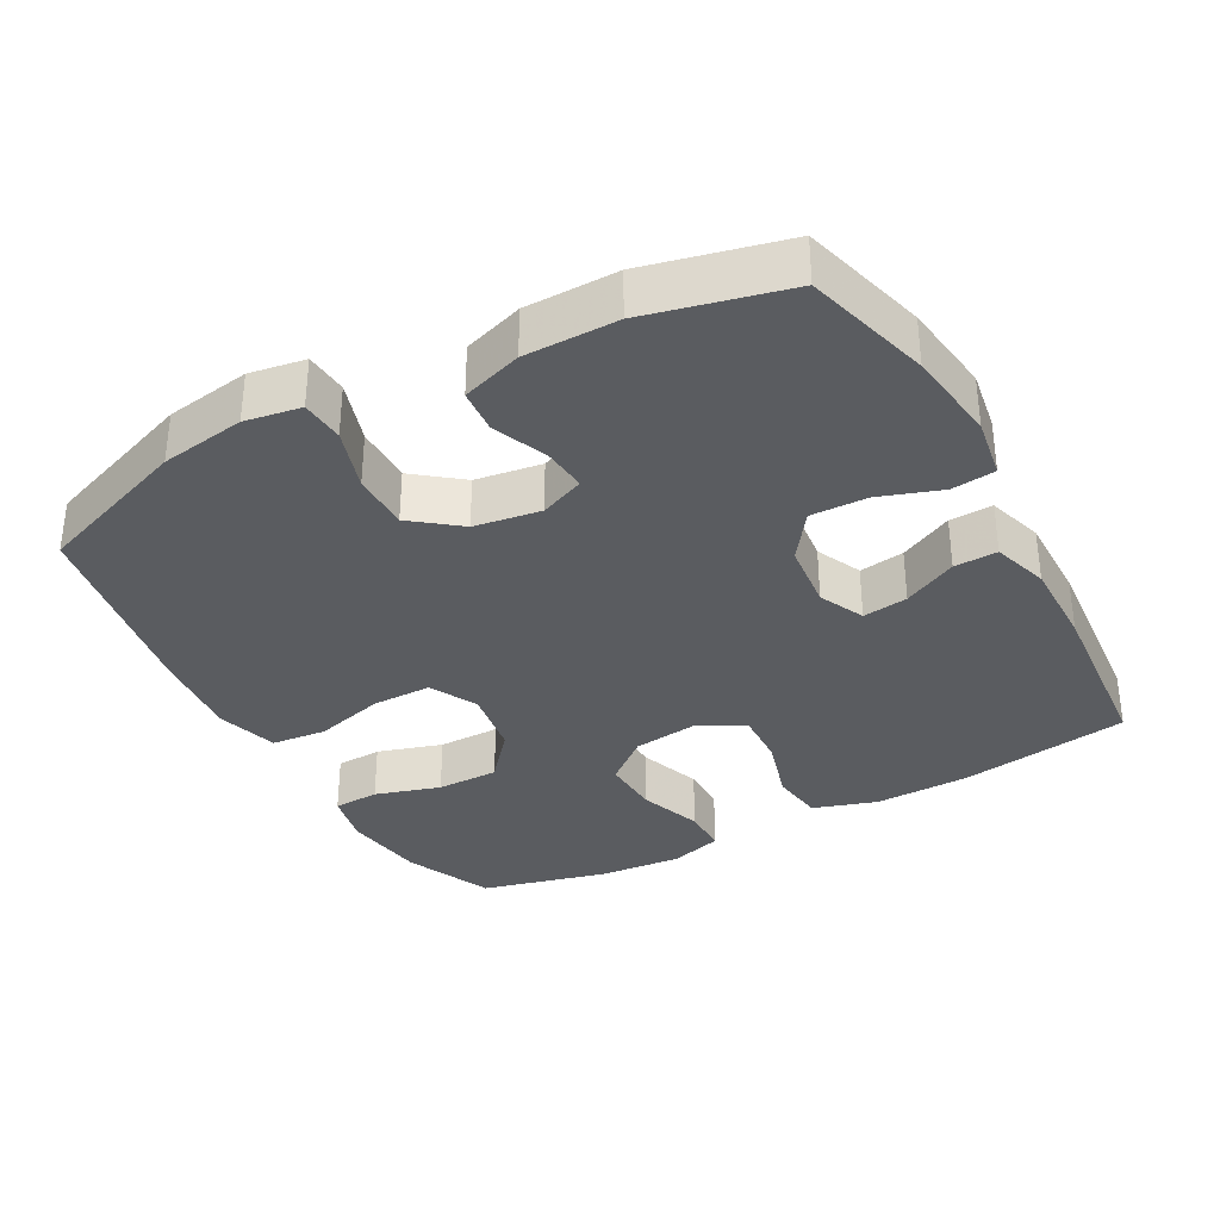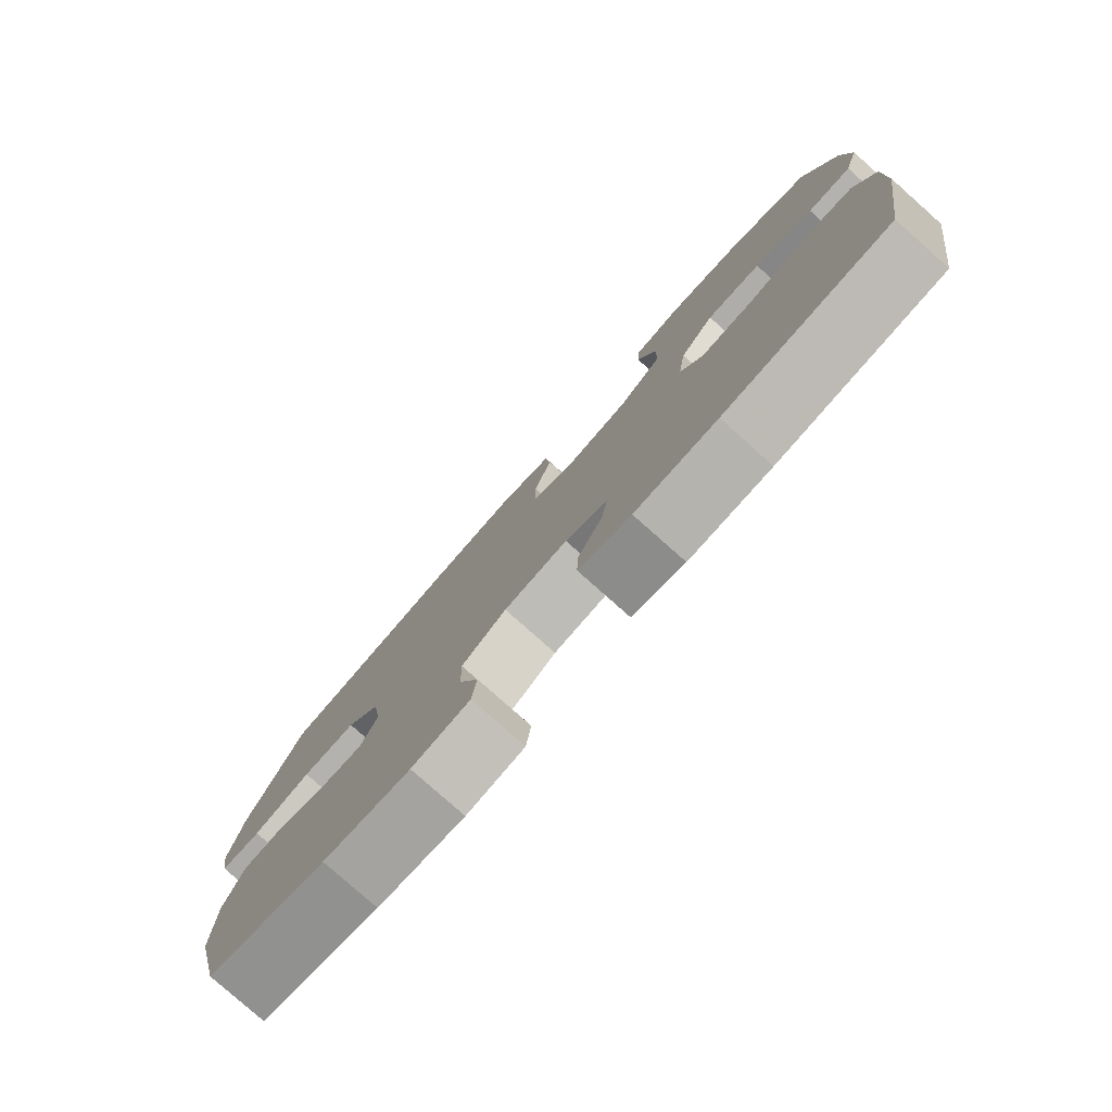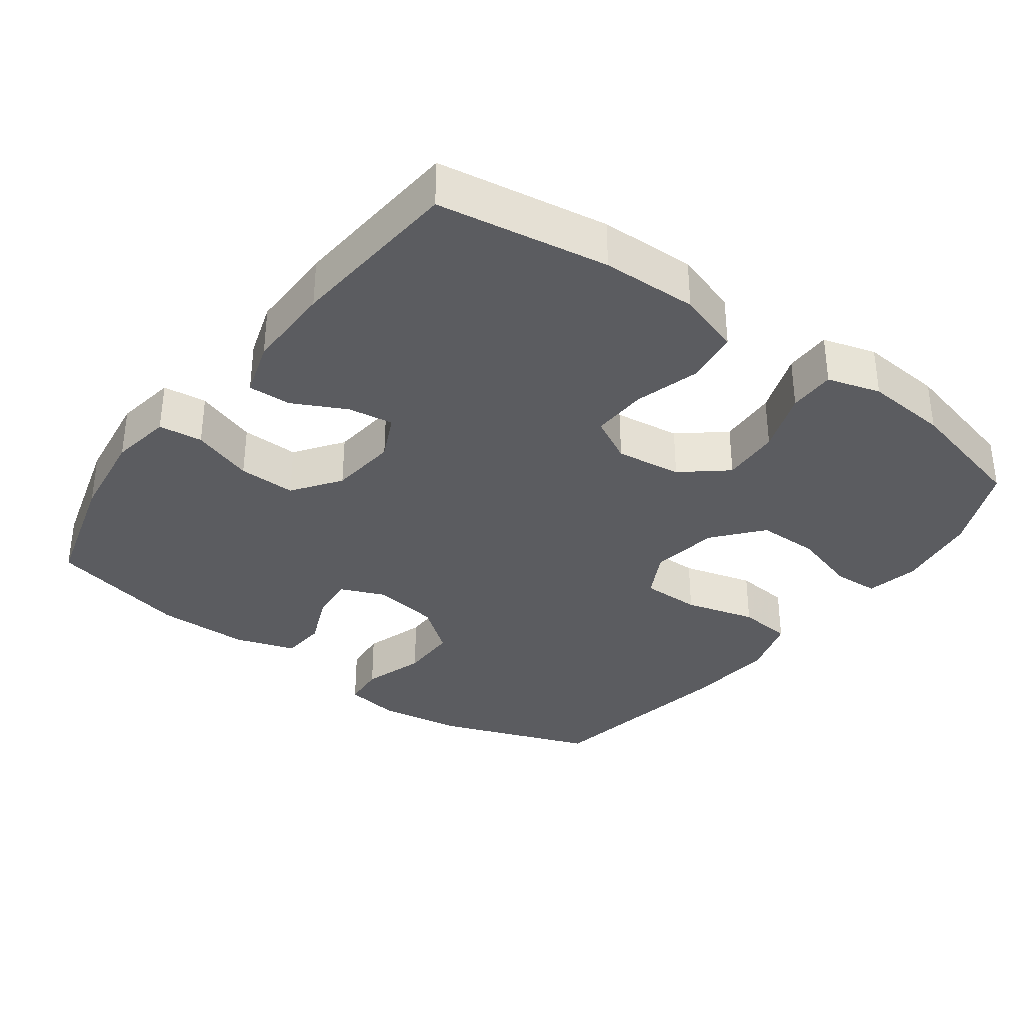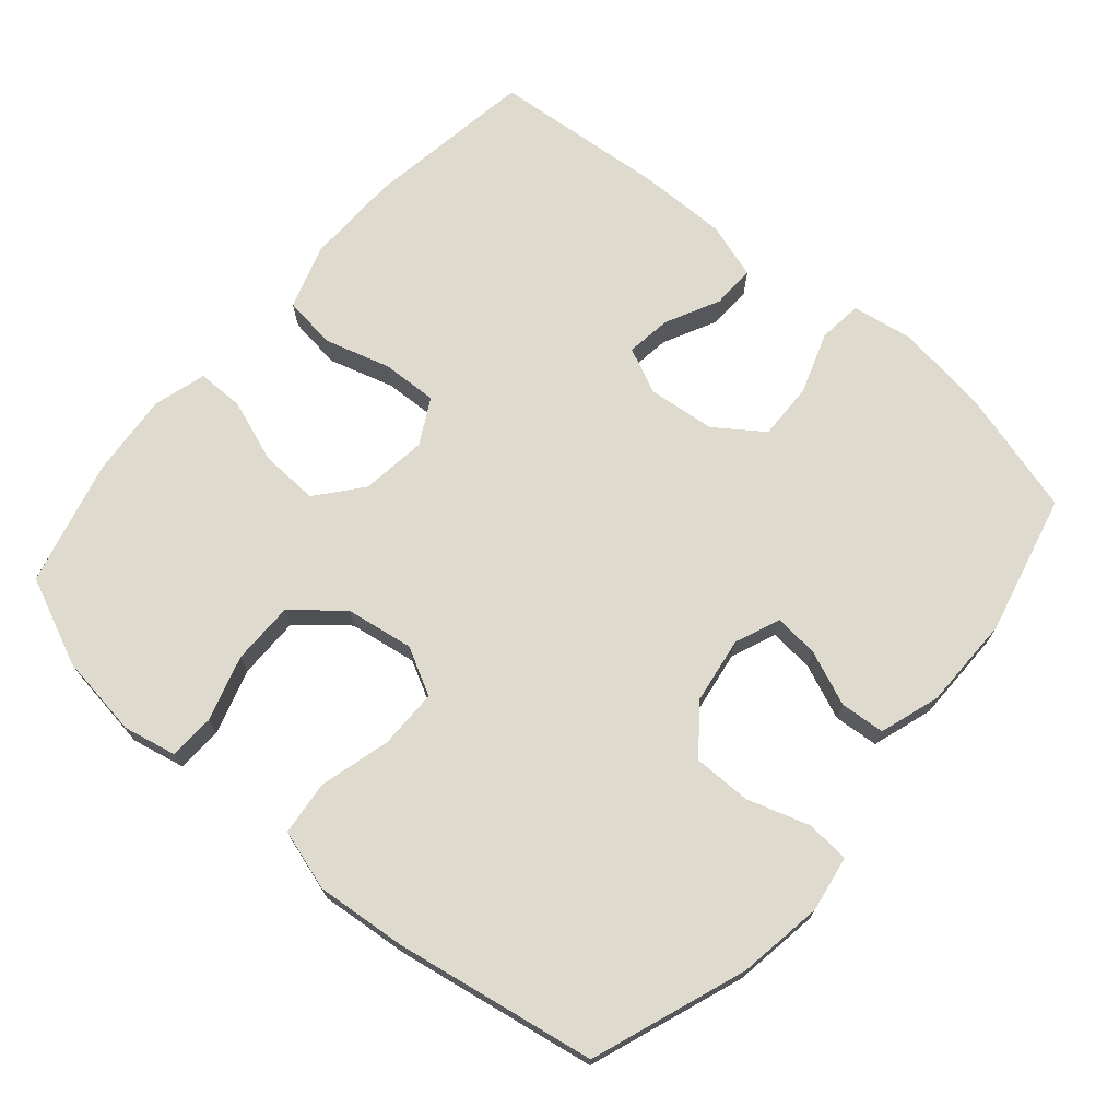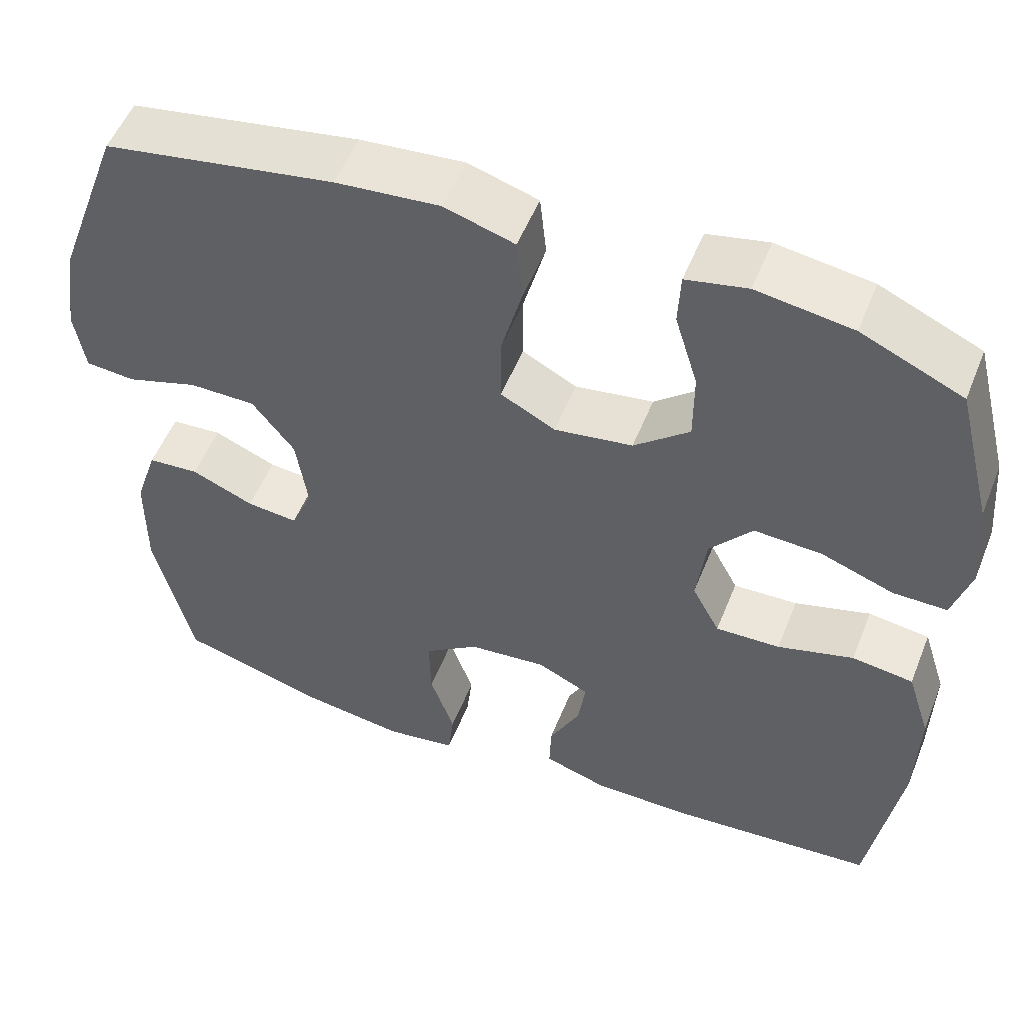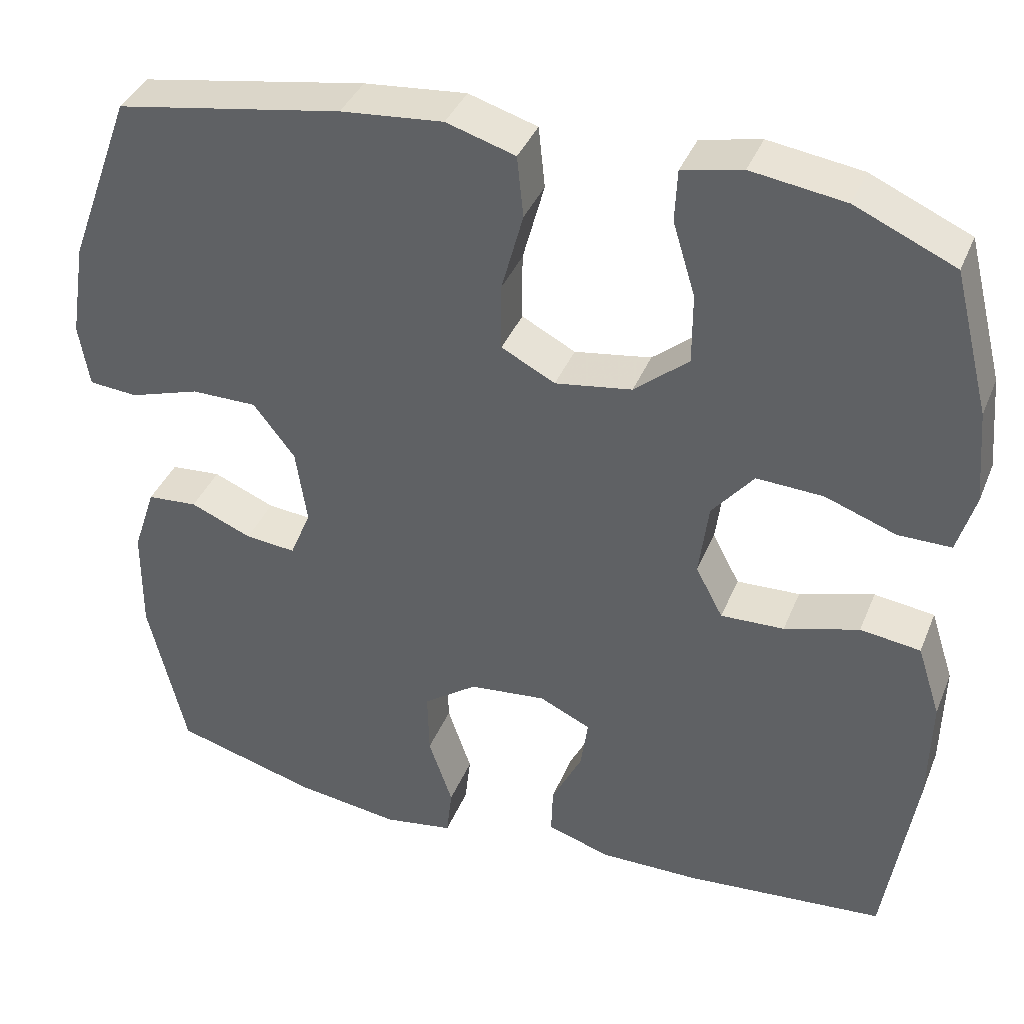
<metadata>
{"format":"obj","ext":"obj","renderer":"f3d","projection":"perspective","resolution":1024,"background":"white","views":[{"elev":-34.1,"azim":118.6,"up":"+Y"},{"elev":-79.8,"azim":-131.6,"up":"+Z"},{"elev":-34.5,"azim":-126.4,"up":"+Y"},{"elev":71.2,"azim":40.5,"up":"+Y"},{"elev":53.3,"azim":-158.4,"up":"+Z"},{"elev":38.2,"azim":-159.3,"up":"+Z"}]}
</metadata>
<code>
v -0.5 0.07 0.5
v -0.376 0.07 0.555
v -0.259 0.07 0.572
v -0.184 0.07 0.556
v -0.181 0.07 0.491
v -0.209 0.07 0.399
v -0.209 0.07 0.311
v -0.141 0.07 0.254
v -0.045 0.07 0.239
v 0.022 0.07 0.274
v 0.022 0.07 0.358
v -0.005 0.07 0.458
v 0.003 0.07 0.535
v 0.089 0.07 0.561
v 0.217 0.07 0.549
v 0.5 0.07 0.5
v 0.58 0.07 0.282
v 0.599 0.07 0.162
v 0.586 0.07 0.083
v 0.525 0.07 0.078
v 0.437 0.07 0.106
v 0.355 0.07 0.106
v 0.303 0.07 0.039
v 0.289 0.07 -0.055
v 0.315 0.07 -0.118
v 0.378 0.07 -0.112
v 0.455 0.07 -0.08
v 0.518 0.07 -0.085
v 0.546 0.07 -0.17
v 0.547 0.07 -0.301
v 0.5 0.07 -0.5
v 0.322 0.07 -0.55
v 0.192 0.07 -0.568
v 0.105 0.07 -0.554
v 0.098 0.07 -0.492
v 0.128 0.07 -0.405
v 0.13 0.07 -0.324
v 0.063 0.07 -0.276
v -0.033 0.07 -0.266
v -0.097 0.07 -0.296
v -0.088 0.07 -0.36
v -0.05 0.07 -0.436
v -0.048 0.07 -0.497
v -0.127 0.07 -0.522
v -0.251 0.07 -0.521
v -0.5 0.07 -0.5
v -0.538 0.07 -0.259
v -0.541 0.07 -0.124
v -0.512 0.07 -0.034
v -0.437 0.07 -0.024
v -0.344 0.07 -0.051
v -0.265 0.07 -0.054
v -0.231 0.07 0.01
v -0.243 0.07 0.103
v -0.295 0.07 0.166
v -0.378 0.07 0.162
v -0.467 0.07 0.13
v -0.533 0.07 0.13
v -0.555 0.07 0.205
v -0.545 0.07 0.322
v -0.5 0 0.5
v -0.376 0 0.555
v -0.259 0 0.572
v -0.184 0 0.556
v -0.181 0 0.491
v -0.209 0 0.399
v -0.209 0 0.311
v -0.141 0 0.254
v -0.045 0 0.239
v 0.022 0 0.274
v 0.022 0 0.358
v -0.005 0 0.458
v 0.003 0 0.535
v 0.089 0 0.561
v 0.217 0 0.549
v 0.5 0 0.5
v 0.58 0 0.282
v 0.599 0 0.162
v 0.586 0 0.083
v 0.525 0 0.078
v 0.437 0 0.106
v 0.355 0 0.106
v 0.303 0 0.039
v 0.289 0 -0.055
v 0.315 0 -0.118
v 0.378 0 -0.112
v 0.455 0 -0.08
v 0.518 0 -0.085
v 0.546 0 -0.17
v 0.547 0 -0.301
v 0.5 0 -0.5
v 0.322 0 -0.55
v 0.192 0 -0.568
v 0.105 0 -0.554
v 0.098 0 -0.492
v 0.128 0 -0.405
v 0.13 0 -0.324
v 0.063 0 -0.276
v -0.033 0 -0.266
v -0.097 0 -0.296
v -0.088 0 -0.36
v -0.05 0 -0.436
v -0.048 0 -0.497
v -0.127 0 -0.522
v -0.251 0 -0.521
v -0.5 0 -0.5
v -0.538 0 -0.259
v -0.541 0 -0.124
v -0.512 0 -0.034
v -0.437 0 -0.024
v -0.344 0 -0.051
v -0.265 0 -0.054
v -0.231 0 0.01
v -0.243 0 0.103
v -0.295 0 0.166
v -0.378 0 0.162
v -0.467 0 0.13
v -0.533 0 0.13
v -0.555 0 0.205
v -0.545 0 0.322
f 56 57 58 59
f 55 56 59 60
f 48 49 50 51
f 48 51 52
f 47 48 52
f 46 47 52
f 45 46 52 53
f 41 42 43 44
f 40 41 44 45
f 33 34 35 36
f 33 36 37
f 32 33 37
f 31 32 37
f 30 31 37 38
f 26 27 28 29
f 25 26 29 30
f 18 19 20 21
f 18 21 22
f 17 18 22
f 16 17 22
f 15 16 22 23
f 11 12 13 14
f 10 11 14 15
f 3 4 5 6
f 3 6 7
f 2 3 7
f 55 60 1 2
f 54 55 2 7
f 53 54 7 8
f 40 45 53 8
f 39 40 8 9
f 25 30 38 39
f 24 25 39 9
f 10 15 23 24
f 9 10 24
f 119 118 117 116
f 120 119 116 115
f 111 110 109 108
f 112 111 108
f 112 108 107
f 112 107 106
f 113 112 106 105
f 104 103 102 101
f 105 104 101 100
f 96 95 94 93
f 97 96 93
f 97 93 92
f 97 92 91
f 98 97 91 90
f 89 88 87 86
f 90 89 86 85
f 81 80 79 78
f 82 81 78
f 82 78 77
f 82 77 76
f 83 82 76 75
f 74 73 72 71
f 75 74 71 70
f 66 65 64 63
f 67 66 63
f 67 63 62
f 62 61 120 115
f 67 62 115 114
f 68 67 114 113
f 68 113 105 100
f 69 68 100 99
f 99 98 90 85
f 69 99 85 84
f 84 83 75 70
f 84 70 69
f 1 61 62 2
f 2 62 63 3
f 3 63 64 4
f 4 64 65 5
f 5 65 66 6
f 6 66 67 7
f 7 67 68 8
f 8 68 69 9
f 9 69 70 10
f 10 70 71 11
f 11 71 72 12
f 12 72 73 13
f 13 73 74 14
f 14 74 75 15
f 15 75 76 16
f 16 76 77 17
f 17 77 78 18
f 18 78 79 19
f 19 79 80 20
f 20 80 81 21
f 21 81 82 22
f 22 82 83 23
f 23 83 84 24
f 24 84 85 25
f 25 85 86 26
f 26 86 87 27
f 27 87 88 28
f 28 88 89 29
f 29 89 90 30
f 30 90 91 31
f 31 91 92 32
f 32 92 93 33
f 33 93 94 34
f 34 94 95 35
f 35 95 96 36
f 36 96 97 37
f 37 97 98 38
f 38 98 99 39
f 39 99 100 40
f 40 100 101 41
f 41 101 102 42
f 42 102 103 43
f 43 103 104 44
f 44 104 105 45
f 45 105 106 46
f 46 106 107 47
f 47 107 108 48
f 48 108 109 49
f 49 109 110 50
f 50 110 111 51
f 51 111 112 52
f 52 112 113 53
f 53 113 114 54
f 54 114 115 55
f 55 115 116 56
f 56 116 117 57
f 57 117 118 58
f 58 118 119 59
f 59 119 120 60
f 60 120 61 1

</code>
